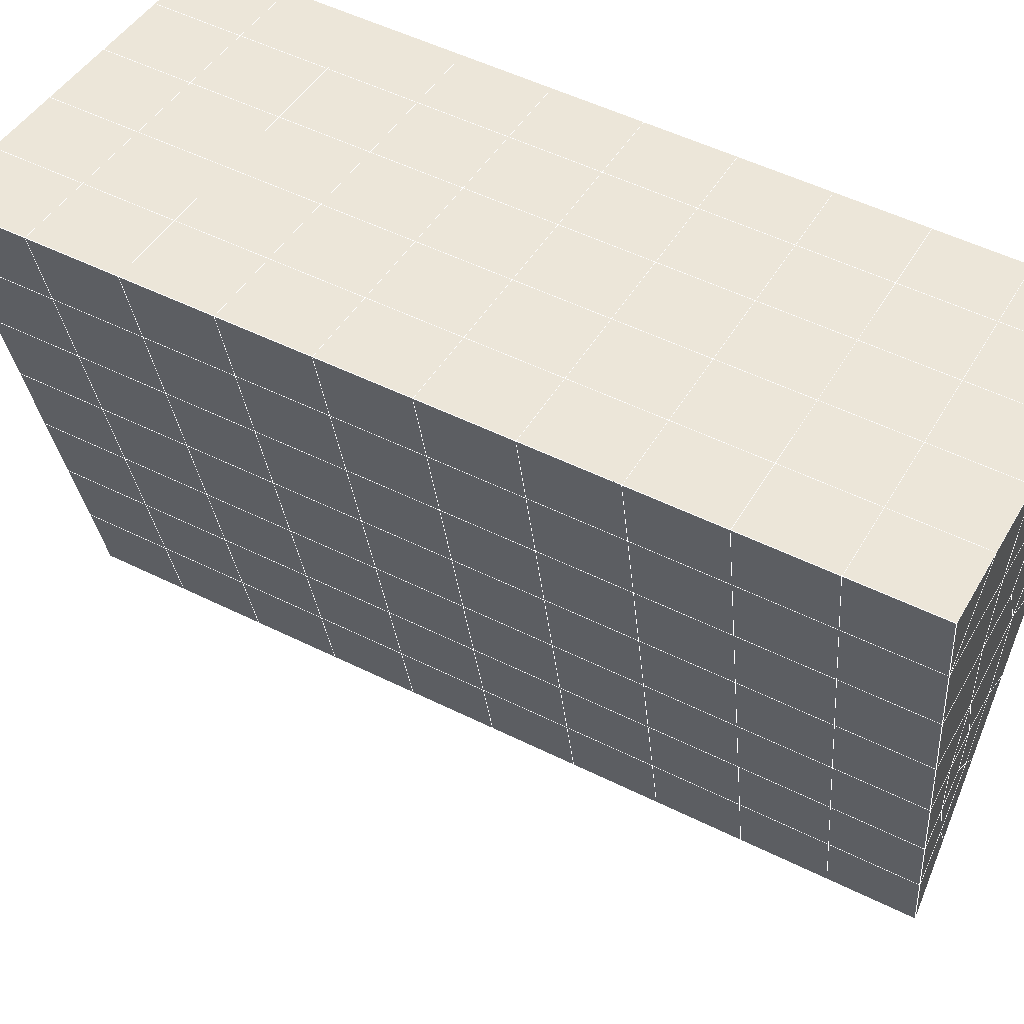
<metadata>
{"format":"obj","ext":"obj","renderer":"f3d","projection":"perspective","resolution":1024,"background":"white","views":[{"elev":44.0,"azim":-62.2,"up":"+Y"}]}
</metadata>
<code>
v 49 11.36 20.7
v 51 11.35 20.7
v 50.89 9.412 20.57
v 49.04 9.099 20.54
v 49 11.2 22.9
v 51 11.2 22.9
v 49 11.05 25.09
v 51 11.05 25.09
v 49 10.89 27.29
v 51 10.89 27.29
v 49 10.74 29.48
v 51 10.74 29.48
v 49 10.59 31.68
v 51 10.59 31.68
v 49 10.43 33.87
v 51 10.43 33.87
v 49 10.28 36.07
v 51 10.28 36.07
v 49 10.13 38.26
v 51 10.13 38.26
v 49 9.974 40.45
v 51 9.974 40.45
v 49 9.82 42.65
v 51 9.821 42.65
v 48.58 7.658 42.5
v 50.89 7.494 42.49
v 48.54 5.671 42.36
v 50.12 5.759 42.36
v 49.04 3.462 42.2
v 51.12 4.139 42.25
v 49.84 1.794 42.09
v 51.02 1.778 42.09
v 49.96 0.3137 41.98
v 50.69 -0.196 41.95
v 49.26 -0.2637 41.94
v 49.99 -1.868 41.83
v 48.57 -0.8678 41.9
v 49.29 -3.005 41.75
v 48.57 -0.7144 39.71
v 49.29 -2.852 39.56
v 48.57 -0.561 37.51
v 49.29 -2.698 37.36
v 48.57 -0.4072 35.32
v 49.29 -2.545 35.17
v 48.57 -0.2541 33.12
v 49.29 -2.391 32.97
v 48.57 -0.1005 30.93
v 49.29 -2.238 30.78
v 48.57 0.0528 28.73
v 49.29 -2.085 28.58
v 48.57 0.2067 26.54
v 49.29 -1.931 26.39
v 48.57 0.3598 24.34
v 49.29 -1.778 24.2
v 48.57 0.5134 22.15
v 49.29 -1.624 22
v 48.57 0.6668 19.96
v 49.29 -1.471 19.81
v 50.01 1.039 19.98
v 50 -0.849 19.85
v 51.43 0.6669 19.96
v 50.71 -1.471 19.81
v 51.43 0.5136 22.15
v 50.71 -1.624 22
v 51.43 0.3601 24.34
v 50.71 -1.777 24.19
v 51.43 0.2066 26.54
v 50.71 -1.931 26.39
v 51.43 0.05302 28.73
v 50.71 -2.084 28.58
v 51.43 -0.1001 30.93
v 50.71 -2.238 30.78
v 51.43 -0.254 33.12
v 50.71 -2.391 32.97
v 51.43 -0.4075 35.32
v 50.71 -2.545 35.17
v 51.43 -0.5606 37.51
v 50.71 -2.699 37.36
v 51.43 -0.7143 39.71
v 50.71 -2.852 39.56
v 51.43 -0.8677 41.9
v 50.71 -3.006 41.75
v 52.14 1.27 42.05
v 52.14 1.424 39.86
v 52.14 1.577 37.66
v 52.14 1.73 35.47
v 52.14 1.884 33.27
v 52.14 2.037 31.08
v 52.14 2.191 28.88
v 52.14 2.344 26.69
v 52.14 2.497 24.49
v 52.14 2.651 22.3
v 52.14 2.804 20.1
v 50.04 3.664 20.17
v 47.86 2.805 20.1
v 47.86 2.651 22.3
v 47.86 2.497 24.49
v 47.86 2.344 26.69
v 47.86 2.191 28.88
v 47.86 2.037 31.08
v 47.86 1.884 33.27
v 47.86 1.73 35.47
v 47.86 1.577 37.66
v 47.86 1.423 39.86
v 47.86 1.27 42.05
v 48.84 1.573 42.07
v 50 -5.143 41.6
v 50 -4.99 39.41
v 50 -4.836 37.21
v 50 -4.683 35.02
v 50 -4.529 32.82
v 50 -4.376 30.63
v 50 -4.222 28.43
v 50 -4.069 26.24
v 50 -3.915 24.05
v 50 -3.762 21.85
v 50 -3.608 19.66
v 51.49 5.678 20.31
v 52.86 4.942 20.25
v 52.19 7.4 20.43
v 53.57 7.079 20.4
v 52.62 9.38 20.56
v 54.29 9.217 20.55
v 53 11.36 20.7
v 55 11.36 20.7
v 53 11.2 22.9
v 55 11.2 22.9
v 53 11.05 25.09
v 55 11.05 25.09
v 53 10.89 27.29
v 55 10.89 27.29
v 53 10.74 29.48
v 55 10.74 29.48
v 53 10.59 31.68
v 55 10.59 31.68
v 53 10.43 33.87
v 55 10.43 33.87
v 53 10.28 36.07
v 55 10.28 36.07
v 53 10.13 38.26
v 55 10.13 38.26
v 53 9.974 40.45
v 55 9.974 40.45
v 53 9.82 42.65
v 55 9.821 42.65
v 52.76 7.869 42.51
v 54.29 7.683 42.5
v 52.24 6.132 42.39
v 53.57 5.545 42.35
v 52.86 3.408 42.2
v 47.14 3.408 42.2
v 46.43 5.545 42.35
v 45.71 7.683 42.5
v 47 9.821 42.65
v 47 9.974 40.45
v 47 10.13 38.26
v 47 10.28 36.06
v 47 10.43 33.87
v 47 10.59 31.68
v 47 10.74 29.48
v 47 10.89 27.29
v 47 11.05 25.09
v 47 11.2 22.9
v 47 11.36 20.7
v 47.23 9.426 20.57
v 48.83 5.866 20.32
v 50.46 7.341 20.42
v 47.14 4.942 20.25
v 47.14 4.789 22.45
v 47.14 4.635 24.64
v 47.14 4.482 26.84
v 47.14 4.328 29.03
v 47.14 4.175 31.23
v 47.14 4.021 33.42
v 47.14 3.868 35.62
v 47.14 3.714 37.81
v 47.14 3.561 40.01
v 52.86 4.789 22.45
v 52.86 4.635 24.64
v 52.86 4.481 26.84
v 52.86 4.328 29.03
v 52.86 4.175 31.23
v 52.86 4.022 33.42
v 52.86 3.868 35.62
v 52.86 3.715 37.81
v 52.86 3.561 40.01
v 53.57 5.699 40.16
v 53.57 5.852 37.96
v 53.57 6.006 35.77
v 53.57 6.159 33.57
v 53.57 6.312 31.38
v 53.57 6.466 29.18
v 53.57 6.619 26.99
v 53.57 6.773 24.79
v 53.57 6.926 22.6
v 54.29 7.836 40.3
v 54.29 7.99 38.11
v 54.29 8.143 35.92
v 54.29 8.297 33.72
v 54.29 8.45 31.53
v 54.29 8.604 29.33
v 54.29 8.757 27.14
v 54.29 8.911 24.94
v 54.29 9.064 22.75
v 47.79 7.734 20.45
v 46.43 7.08 20.4
v 46.43 6.926 22.6
v 46.43 6.773 24.79
v 46.43 6.619 26.99
v 46.43 6.466 29.18
v 46.43 6.313 31.38
v 46.43 6.159 33.57
v 46.43 6.006 35.77
v 46.43 5.852 37.96
v 46.43 5.698 40.16
v 45.71 9.217 20.55
v 45.71 9.064 22.75
v 45.71 8.91 24.94
v 45.71 8.757 27.14
v 45.71 8.603 29.33
v 45.71 8.45 31.53
v 45.71 8.296 33.72
v 45.71 8.143 35.92
v 45.71 7.989 38.11
v 45.71 7.836 40.3
v 45 11.35 20.7
v 45 11.2 22.9
v 45 11.05 25.09
v 45 10.89 27.29
v 45 10.74 29.48
v 45 10.59 31.68
v 45 10.43 33.87
v 45 10.28 36.07
v 45 10.13 38.26
v 45 9.974 40.45
v 45 9.821 42.65
v 49.96 0.3137 41.98
v 49.84 1.794 42.09
v 49.04 3.462 42.2
v 47.14 3.408 42.2
v 47.14 3.561 40.01
v 47.86 1.423 39.86
v 48.57 -0.7144 39.71
v 49.29 -2.852 39.56
v 49.29 -3.005 41.75
v 50 -5.143 41.6
v 50.71 -3.006 41.75
v 50.71 -2.852 39.56
v 51.43 -0.7143 39.71
v 51.43 -0.8677 41.9
v 52.14 1.27 42.05
v 51.02 1.778 42.09
v 51.12 4.139 42.25
v 48.84 1.573 42.07
v 47.86 1.27 42.05
v 48.57 -0.8678 41.9
v 49.99 -1.868 41.83
v 50.69 -0.196 41.95
v 49.26 -0.2637 41.94
v 48.57 -0.561 37.51
v 47.86 1.577 37.66
v 47.14 3.714 37.81
v 46.43 5.852 37.96
v 46.43 5.698 40.16
v 46.43 5.545 42.35
v 48.54 5.671 42.36
v 52.24 6.132 42.39
v 50.89 7.494 42.49
v 50.12 5.759 42.36
v 52.86 3.408 42.2
v 52.14 1.424 39.86
v 51.43 -0.5606 37.51
v 50.71 -2.699 37.36
v 50 -4.99 39.41
v 45.71 7.683 42.5
v 45.71 7.836 40.3
v 45.71 7.989 38.11
v 45.71 8.143 35.92
v 46.43 6.006 35.77
v 47.14 3.868 35.62
v 47.86 1.73 35.47
v 52.76 7.869 42.51
v 53.57 5.545 42.35
v 53.57 5.699 40.15
v 52.86 3.561 40.01
v 52.86 3.715 37.81
v 52.14 1.577 37.66
v 52.14 1.73 35.47
v 51.43 -0.4075 35.32
v 51.43 -0.254 33.12
v 50.71 -2.391 32.97
v 50.71 -2.545 35.17
v 50 -4.683 35.02
v 50 -4.836 37.21
v 49.29 -2.698 37.36
v 54.29 7.683 42.5
v 53 9.82 42.65
v 51 9.821 42.65
v 48.58 7.658 42.5
v 55 9.821 42.65
v 55 9.974 40.45
v 55 10.13 38.26
v 55 10.28 36.06
v 54.29 8.143 35.92
v 54.29 8.297 33.72
v 53.57 6.159 33.57
v 53.57 6.312 31.38
v 52.86 4.175 31.23
v 52.86 4.328 29.03
v 52.14 2.191 28.88
v 52.14 2.344 26.69
v 51.43 0.2066 26.54
v 51.43 0.3601 24.34
v 50.71 -1.777 24.19
v 50.71 -1.931 26.39
v 50 -4.069 26.24
v 50 -4.222 28.43
v 49.29 -2.085 28.58
v 49.29 -2.238 30.78
v 48.57 -0.1005 30.93
v 48.57 -0.2541 33.12
v 47.86 1.884 33.27
v 48.57 -0.4072 35.32
v 49.29 -2.391 32.97
v 50 -4.376 30.63
v 50.71 -2.084 28.58
v 51.43 0.05302 28.73
v 52.14 2.037 31.08
v 52.86 4.022 33.42
v 53.57 6.006 35.77
v 54.29 7.99 38.11
v 53 10.13 38.26
v 53 9.974 40.45
v 54.29 7.836 40.3
v 53.57 5.852 37.96
v 52.86 3.868 35.62
v 52.14 1.884 33.27
v 51.43 -0.1001 30.93
v 50.71 -2.238 30.78
v 50 -4.529 32.82
v 49.29 -2.545 35.17
v 51 9.974 40.45
v 49 9.82 42.65
v 45 9.821 42.65
v 45 9.974 40.45
v 45 10.13 38.26
v 45 10.28 36.07
v 45.71 8.296 33.72
v 46.43 6.159 33.57
v 47.14 4.021 33.42
v 47 9.974 40.45
v 49 9.974 40.45
v 51 10.13 38.26
v 53 10.28 36.06
v 55 10.43 33.87
v 54.29 8.45 31.53
v 53.57 6.466 29.18
v 52.86 4.481 26.84
v 52.14 2.497 24.49
v 51.43 0.5136 22.15
v 50.71 -1.624 22
v 50 -3.915 24.05
v 49.29 -1.931 26.39
v 48.57 0.0528 28.73
v 47.86 2.037 31.08
v 47.14 4.175 31.23
v 47.86 2.191 28.88
v 48.57 0.2067 26.54
v 49.29 -1.778 24.19
v 50 -3.762 21.85
v 50.71 -1.471 19.81
v 51.43 0.6669 19.96
v 52.14 2.651 22.3
v 52.86 4.635 24.64
v 53.57 6.619 26.99
v 54.29 8.604 29.33
v 55 10.59 31.68
v 53 10.43 33.87
v 51 10.28 36.06
v 49 10.13 38.26
v 47 9.821 42.65
v 50 -3.608 19.66
v 49.29 -1.471 19.81
v 49.29 -1.624 22
v 48.57 0.5134 22.15
v 48.57 0.3598 24.34
v 47.86 2.497 24.49
v 47.86 2.344 26.69
v 47.14 4.482 26.84
v 47.14 4.328 29.03
v 46.43 6.466 29.18
v 46.43 6.313 31.38
v 50 -0.849 19.85
v 50.01 1.039 19.98
v 52.14 2.804 20.1
v 52.86 4.789 22.45
v 53.57 6.773 24.79
v 54.29 8.757 27.14
v 55 10.74 29.48
v 53 10.59 31.68
v 51 10.43 33.87
v 49 10.28 36.06
v 47 10.13 38.26
v 47 10.28 36.06
v 45 10.43 33.87
v 45.71 8.45 31.53
v 48.57 0.6668 19.95
v 47.86 2.651 22.3
v 47.14 4.635 24.64
v 46.43 6.619 26.99
v 45.71 8.603 29.33
v 45 10.59 31.68
v 47 10.43 33.87
v 49 10.43 33.87
v 47 10.59 31.68
v 45 10.74 29.48
v 45.71 8.757 27.14
v 46.43 6.773 24.79
v 47.14 4.789 22.45
v 47.86 2.805 20.1
v 50.04 3.664 20.17
v 52.86 4.942 20.25
v 53.57 6.926 22.6
v 54.29 8.911 24.94
v 55 10.89 27.29
v 53 10.74 29.48
v 51 10.59 31.68
v 49 10.59 31.68
v 47 10.74 29.48
v 45 10.89 27.29
v 45.71 8.91 24.94
v 46.43 6.926 22.6
v 47.14 4.942 20.25
v 51.49 5.678 20.31
v 53.57 7.079 20.4
v 54.29 9.064 22.75
v 55 11.05 25.09
v 53 10.89 27.29
v 51 10.74 29.48
v 49 10.74 29.48
v 47 10.89 27.29
v 45 11.05 25.09
v 45.71 9.064 22.75
v 46.43 7.08 20.4
v 48.83 5.866 20.32
v 55 11.36 20.7
v 53 11.36 20.7
v 52.62 9.38 20.56
v 50.89 9.412 20.57
v 50.46 7.341 20.42
v 52.19 7.4 20.43
v 54.29 9.217 20.55
v 55 11.2 22.9
v 53 11.2 22.9
v 53 11.05 25.09
v 51 11.05 25.09
v 49 11.05 25.09
v 47 11.05 25.09
v 45 11.2 22.9
v 45.71 9.217 20.55
v 47.79 7.734 20.45
v 51 10.89 27.29
v 49 10.89 27.29
v 51 11.2 22.9
v 51 11.35 20.7
v 49 11.2 22.9
v 47 11.2 22.9
v 45 11.35 20.7
v 47.23 9.426 20.57
v 49.04 9.099 20.54
v 49 11.36 20.7
v 47 11.36 20.7
f 1 2 3
f 1 3 4
f 5 6 2
f 5 2 1
f 7 8 6
f 7 6 5
f 9 10 8
f 9 8 7
f 11 12 10
f 11 10 9
f 13 14 12
f 13 12 11
f 15 16 14
f 15 14 13
f 17 18 16
f 17 16 15
f 19 20 18
f 19 18 17
f 21 22 20
f 21 20 19
f 23 24 22
f 23 22 21
f 25 26 24
f 25 24 23
f 27 28 26
f 27 26 25
f 29 30 28
f 29 28 27
f 31 32 30
f 31 30 29
f 33 34 32
f 33 32 31
f 35 36 34
f 35 34 33
f 37 38 36
f 37 36 35
f 39 40 38
f 39 38 37
f 41 42 40
f 41 40 39
f 43 44 42
f 43 42 41
f 45 46 44
f 45 44 43
f 47 48 46
f 47 46 45
f 49 50 48
f 49 48 47
f 51 52 50
f 51 50 49
f 53 54 52
f 53 52 51
f 55 56 54
f 55 54 53
f 57 58 56
f 57 56 55
f 59 60 58
f 59 58 57
f 61 62 60
f 61 60 59
f 63 64 62
f 63 62 61
f 65 66 64
f 65 64 63
f 67 68 66
f 67 66 65
f 69 70 68
f 69 68 67
f 71 72 70
f 71 70 69
f 73 74 72
f 73 72 71
f 75 76 74
f 75 74 73
f 77 78 76
f 77 76 75
f 79 80 78
f 79 78 77
f 81 82 80
f 81 80 79
f 34 36 82
f 34 82 81
f 81 83 32
f 81 32 34
f 79 84 83
f 79 83 81
f 77 85 84
f 77 84 79
f 75 86 85
f 75 85 77
f 73 87 86
f 73 86 75
f 71 88 87
f 71 87 73
f 69 89 88
f 69 88 71
f 67 90 89
f 67 89 69
f 65 91 90
f 65 90 67
f 63 92 91
f 63 91 65
f 61 93 92
f 61 92 63
f 59 94 93
f 59 93 61
f 57 95 94
f 57 94 59
f 55 96 95
f 55 95 57
f 53 97 96
f 53 96 55
f 51 98 97
f 51 97 53
f 49 99 98
f 49 98 51
f 47 100 99
f 47 99 49
f 45 101 100
f 45 100 47
f 43 102 101
f 43 101 45
f 41 103 102
f 41 102 43
f 39 104 103
f 39 103 41
f 37 105 104
f 37 104 39
f 35 106 105
f 35 105 37
f 33 31 106
f 33 106 35
f 107 82 36
f 107 36 38
f 108 80 82
f 108 82 107
f 109 78 80
f 109 80 108
f 110 76 78
f 110 78 109
f 111 74 76
f 111 76 110
f 112 72 74
f 112 74 111
f 113 70 72
f 113 72 112
f 114 68 70
f 114 70 113
f 115 66 68
f 115 68 114
f 116 64 66
f 116 66 115
f 117 62 64
f 117 64 116
f 58 60 62
f 58 62 117
f 116 56 58
f 116 58 117
f 115 54 56
f 115 56 116
f 114 52 54
f 114 54 115
f 113 50 52
f 113 52 114
f 112 48 50
f 112 50 113
f 111 46 48
f 111 48 112
f 110 44 46
f 110 46 111
f 109 42 44
f 109 44 110
f 108 40 42
f 108 42 109
f 107 38 40
f 107 40 108
f 118 119 93
f 118 93 94
f 120 121 119
f 120 119 118
f 122 123 121
f 122 121 120
f 124 125 123
f 124 123 122
f 126 127 125
f 126 125 124
f 128 129 127
f 128 127 126
f 130 131 129
f 130 129 128
f 132 133 131
f 132 131 130
f 134 135 133
f 134 133 132
f 136 137 135
f 136 135 134
f 138 139 137
f 138 137 136
f 140 141 139
f 140 139 138
f 142 143 141
f 142 141 140
f 144 145 143
f 144 143 142
f 146 147 145
f 146 145 144
f 148 149 147
f 148 147 146
f 30 150 149
f 30 149 148
f 32 83 150
f 32 150 30
f 29 151 105
f 29 105 106
f 27 152 151
f 27 151 29
f 25 153 152
f 25 152 27
f 23 154 153
f 23 153 25
f 21 155 154
f 21 154 23
f 19 156 155
f 19 155 21
f 17 157 156
f 17 156 19
f 15 158 157
f 15 157 17
f 13 159 158
f 13 158 15
f 11 160 159
f 11 159 13
f 9 161 160
f 9 160 11
f 7 162 161
f 7 161 9
f 5 163 162
f 5 162 7
f 1 164 163
f 1 163 5
f 4 165 164
f 4 164 1
f 94 166 167
f 94 167 118
f 95 168 166
f 95 166 94
f 96 169 168
f 96 168 95
f 97 170 169
f 97 169 96
f 98 171 170
f 98 170 97
f 99 172 171
f 99 171 98
f 100 173 172
f 100 172 99
f 101 174 173
f 101 173 100
f 102 175 174
f 102 174 101
f 103 176 175
f 103 175 102
f 104 177 176
f 104 176 103
f 105 151 177
f 105 177 104
f 178 92 93
f 178 93 119
f 179 91 92
f 179 92 178
f 180 90 91
f 180 91 179
f 181 89 90
f 181 90 180
f 182 88 89
f 182 89 181
f 183 87 88
f 183 88 182
f 184 86 87
f 184 87 183
f 185 85 86
f 185 86 184
f 186 84 85
f 186 85 185
f 150 83 84
f 150 84 186
f 186 187 149
f 186 149 150
f 185 188 187
f 185 187 186
f 184 189 188
f 184 188 185
f 183 190 189
f 183 189 184
f 182 191 190
f 182 190 183
f 181 192 191
f 181 191 182
f 180 193 192
f 180 192 181
f 179 194 193
f 179 193 180
f 178 195 194
f 178 194 179
f 119 121 195
f 119 195 178
f 187 196 147
f 187 147 149
f 188 197 196
f 188 196 187
f 189 198 197
f 189 197 188
f 190 199 198
f 190 198 189
f 191 200 199
f 191 199 190
f 192 201 200
f 192 200 191
f 193 202 201
f 193 201 192
f 194 203 202
f 194 202 193
f 195 204 203
f 195 203 194
f 121 123 204
f 121 204 195
f 196 143 145
f 196 145 147
f 197 141 143
f 197 143 196
f 198 139 141
f 198 141 197
f 199 137 139
f 199 139 198
f 200 135 137
f 200 137 199
f 201 133 135
f 201 135 200
f 202 131 133
f 202 133 201
f 203 129 131
f 203 131 202
f 204 127 129
f 204 129 203
f 123 125 127
f 123 127 204
f 166 205 4
f 166 4 167
f 168 206 205
f 168 205 166
f 169 207 206
f 169 206 168
f 170 208 207
f 170 207 169
f 171 209 208
f 171 208 170
f 172 210 209
f 172 209 171
f 173 211 210
f 173 210 172
f 174 212 211
f 174 211 173
f 175 213 212
f 175 212 174
f 176 214 213
f 176 213 175
f 177 215 214
f 177 214 176
f 151 152 215
f 151 215 177
f 144 24 26
f 144 26 146
f 142 22 24
f 142 24 144
f 140 20 22
f 140 22 142
f 138 18 20
f 138 20 140
f 136 16 18
f 136 18 138
f 134 14 16
f 134 16 136
f 132 12 14
f 132 14 134
f 130 10 12
f 130 12 132
f 128 8 10
f 128 10 130
f 126 6 8
f 126 8 128
f 124 2 6
f 124 6 126
f 122 3 2
f 122 2 124
f 120 167 3
f 120 3 122
f 206 216 165
f 206 165 205
f 207 217 216
f 207 216 206
f 208 218 217
f 208 217 207
f 209 219 218
f 209 218 208
f 210 220 219
f 210 219 209
f 211 221 220
f 211 220 210
f 212 222 221
f 212 221 211
f 213 223 222
f 213 222 212
f 214 224 223
f 214 223 213
f 215 225 224
f 215 224 214
f 152 153 225
f 152 225 215
f 216 226 164
f 216 164 165
f 217 227 226
f 217 226 216
f 218 228 227
f 218 227 217
f 219 229 228
f 219 228 218
f 220 230 229
f 220 229 219
f 221 231 230
f 221 230 220
f 222 232 231
f 222 231 221
f 223 233 232
f 223 232 222
f 224 234 233
f 224 233 223
f 225 235 234
f 225 234 224
f 153 236 235
f 153 235 225
f 227 163 164
f 227 164 226
f 228 162 163
f 228 163 227
f 229 161 162
f 229 162 228
f 230 160 161
f 230 161 229
f 231 159 160
f 231 160 230
f 232 158 159
f 232 159 231
f 233 157 158
f 233 158 232
f 234 156 157
f 234 157 233
f 235 155 156
f 235 156 234
f 236 154 155
f 236 155 235
f 28 30 148
f 28 148 26
f 167 4 3
f 4 205 165
f 120 118 167
f 154 236 153
f 148 146 26
f 31 29 106
l 237 238
l 238 239
l 239 240
l 240 241
l 241 242
l 242 243
l 243 244
l 244 245
l 245 246
l 246 247
l 247 248
l 248 249
l 249 250
l 250 251
l 251 252
l 252 253
l 253 239
l 239 254
l 254 255
l 255 256
l 256 245
l 245 257
l 257 247
l 247 250
l 250 258
l 258 252
l 252 238
l 238 254
l 254 259
l 259 237
l 237 258
l 258 257
l 257 259
l 259 256
l 256 243
l 243 260
l 260 261
l 261 262
l 262 263
l 263 264
l 264 265
l 265 266
l 266 239
l 253 267
l 267 268
l 268 269
l 269 253
l 253 270
l 270 251
l 251 271
l 271 249
l 249 272
l 272 273
l 273 248
l 248 274
l 274 246
l 240 265
l 265 275
l 275 276
l 276 277
l 277 278
l 278 279
l 279 280
l 280 281
l 281 261
l 261 242
l 242 255
l 255 240
l 268 282
l 282 267
l 267 283
l 283 284
l 284 285
l 285 286
l 286 287
l 287 288
l 288 289
l 289 290
l 290 291
l 291 292
l 292 293
l 293 294
l 294 295
l 295 244
l 244 274
l 274 294
l 294 273
l 273 292
l 292 289
l 289 272
l 272 287
l 287 271
l 271 285
l 285 270
l 270 283
l 283 296
l 296 282
l 282 297
l 297 298
l 298 268
l 268 299
l 299 266
l 266 269
l 300 301
l 301 302
l 302 303
l 303 304
l 304 305
l 305 306
l 306 307
l 307 308
l 308 309
l 309 310
l 310 311
l 311 312
l 312 313
l 313 314
l 314 315
l 315 316
l 316 317
l 317 318
l 318 319
l 319 320
l 320 321
l 321 322
l 322 281
l 281 323
l 323 321
l 321 324
l 324 319
l 319 325
l 325 317
l 317 326
l 326 315
l 315 312
l 312 327
l 327 310
l 310 328
l 328 308
l 308 329
l 329 306
l 306 330
l 330 304
l 304 331
l 331 302
l 302 332
l 332 333
l 333 297
l 297 300
l 300 296
l 296 334
l 334 331
l 331 335
l 335 330
l 330 336
l 336 329
l 329 337
l 337 328
l 328 338
l 338 327
l 327 326
l 326 339
l 339 325
l 325 340
l 340 324
l 324 341
l 341 323
l 323 260
l 260 295
l 295 341
l 341 293
l 293 340
l 340 291
l 291 339
l 339 338
l 338 290
l 290 337
l 337 288
l 288 336
l 336 286
l 286 335
l 335 284
l 284 334
l 334 301
l 301 333
l 333 342
l 342 298
l 298 343
l 343 299
l 299 275
l 275 344
l 344 345
l 345 346
l 346 347
l 347 278
l 278 348
l 348 349
l 349 350
l 350 280
l 280 262
l 262 241
l 241 264
l 264 276
l 276 345
l 345 351
l 351 352
l 352 342
l 342 353
l 353 332
l 332 354
l 354 303
l 303 355
l 355 305
l 305 356
l 356 307
l 307 357
l 357 309
l 309 358
l 358 311
l 311 359
l 359 313
l 313 360
l 360 361
l 361 314
l 314 362
l 362 316
l 316 363
l 363 318
l 318 364
l 364 320
l 320 365
l 365 322
l 322 350
l 350 366
l 366 365
l 365 367
l 367 364
l 364 368
l 368 363
l 363 369
l 369 362
l 362 370
l 370 361
l 361 371
l 371 372
l 372 360
l 360 373
l 373 359
l 359 374
l 374 358
l 358 375
l 375 357
l 357 376
l 376 356
l 356 377
l 377 355
l 355 378
l 378 354
l 354 379
l 379 353
l 353 380
l 380 352
l 352 343
l 343 381
l 381 275
l 382 383
l 383 384
l 384 385
l 385 386
l 386 387
l 387 388
l 388 389
l 389 390
l 390 391
l 391 392
l 392 366
l 366 390
l 390 367
l 367 388
l 388 368
l 368 386
l 386 369
l 369 384
l 384 370
l 370 382
l 382 371
l 371 393
l 393 394
l 394 372
l 372 395
l 395 373
l 373 396
l 396 374
l 374 397
l 397 375
l 375 398
l 398 376
l 376 399
l 399 377
l 377 400
l 400 378
l 378 401
l 401 379
l 379 402
l 402 380
l 380 403
l 403 404
l 404 347
l 347 405
l 405 348
l 348 406
l 406 392
l 392 349
l 349 279
l 279 263
l 263 277
l 277 346
l 346 403
l 403 351
l 351 381
l 381 344
l 393 383
l 383 407
l 407 385
l 385 408
l 408 387
l 387 409
l 409 389
l 389 410
l 410 391
l 391 411
l 411 406
l 406 412
l 412 405
l 405 413
l 413 404
l 404 402
l 402 414
l 414 413
l 413 415
l 415 412
l 412 416
l 416 411
l 411 417
l 417 410
l 410 418
l 418 409
l 409 419
l 419 408
l 408 420
l 420 407
l 407 394
l 394 421
l 421 395
l 395 422
l 422 396
l 396 423
l 423 397
l 397 424
l 424 398
l 398 425
l 425 399
l 399 426
l 426 400
l 400 427
l 427 401
l 401 414
l 414 428
l 428 415
l 415 429
l 429 416
l 416 430
l 430 417
l 417 431
l 431 418
l 418 432
l 432 419
l 419 433
l 433 420
l 420 421
l 421 434
l 434 422
l 422 435
l 435 423
l 423 436
l 436 424
l 424 437
l 437 425
l 425 438
l 438 426
l 426 439
l 439 427
l 427 428
l 428 440
l 440 429
l 429 441
l 441 430
l 430 442
l 442 431
l 431 443
l 443 432
l 432 444
l 444 433
l 433 445
l 445 421
l 446 447
l 447 448
l 448 449
l 449 450
l 450 451
l 451 448
l 448 452
l 452 446
l 446 453
l 453 454
l 454 455
l 455 456
l 456 457
l 457 458
l 458 442
l 442 459
l 459 443
l 443 460
l 460 444
l 444 461
l 461 445
l 445 450
l 450 434
l 434 451
l 451 435
l 435 452
l 452 436
l 436 453
l 453 437
l 437 455
l 455 438
l 438 462
l 462 463
l 463 440
l 440 439
l 439 462
l 462 456
l 456 464
l 464 454
l 454 447
l 447 465
l 465 464
l 464 466
l 466 457
l 457 463
l 463 441
l 441 458
l 458 467
l 467 459
l 459 468
l 468 460
l 460 469
l 469 461
l 461 470
l 470 471
l 471 465
l 465 449
l 449 470
l 470 469
l 469 472
l 472 467
l 467 466
l 466 471
l 471 472
l 472 468
l 470 450

</code>
